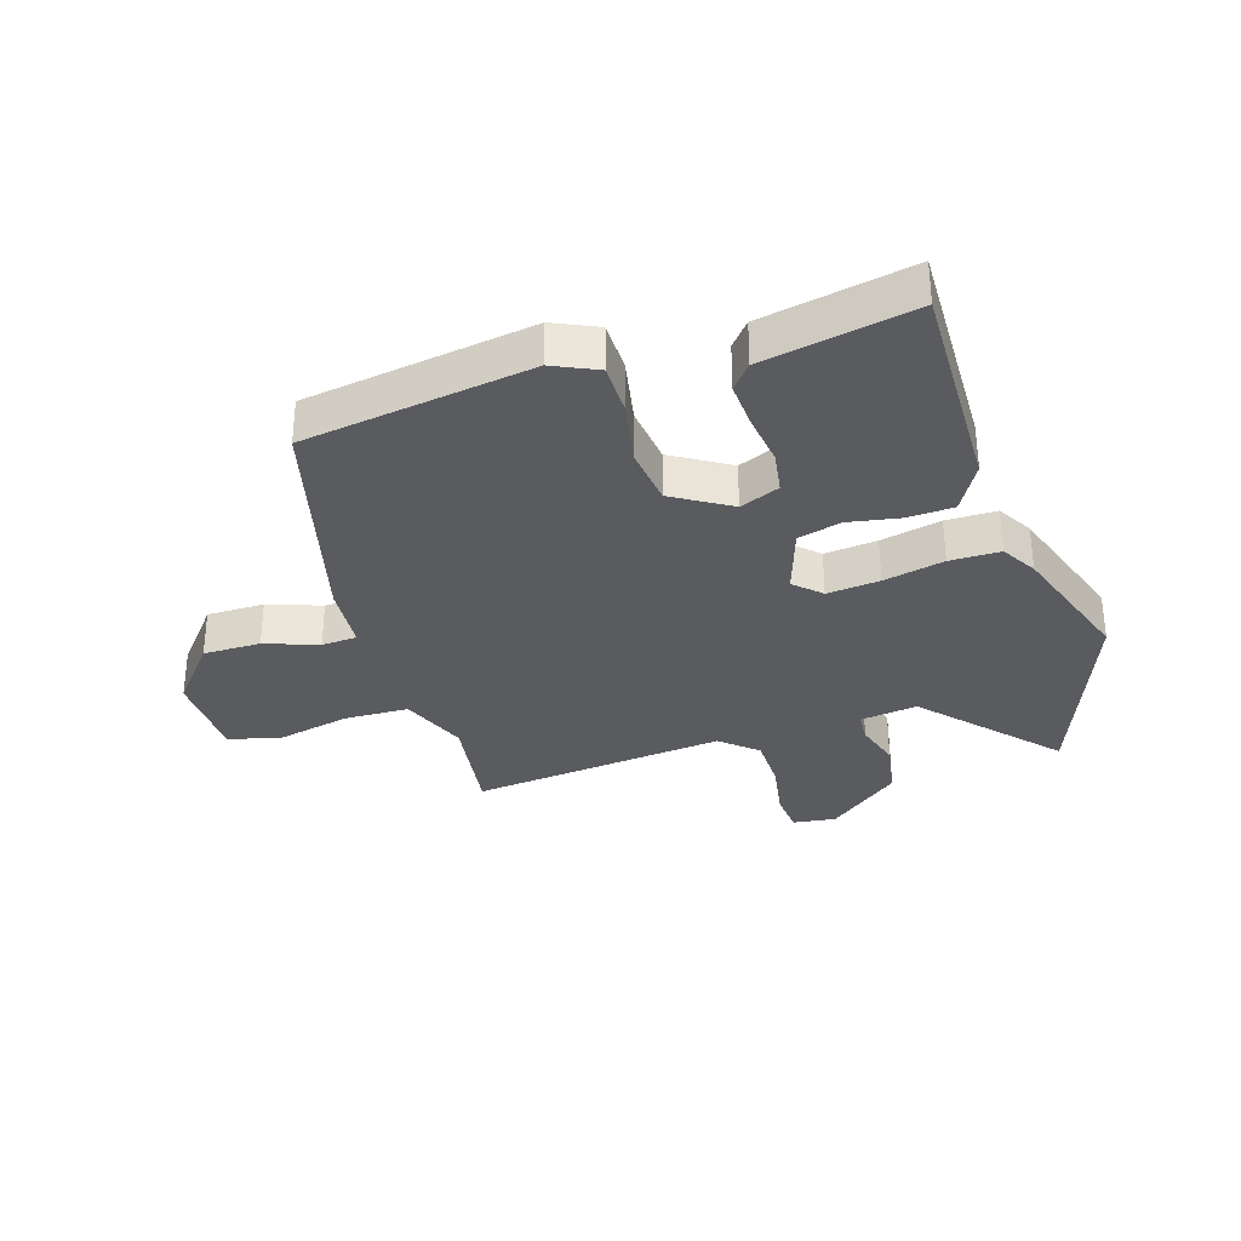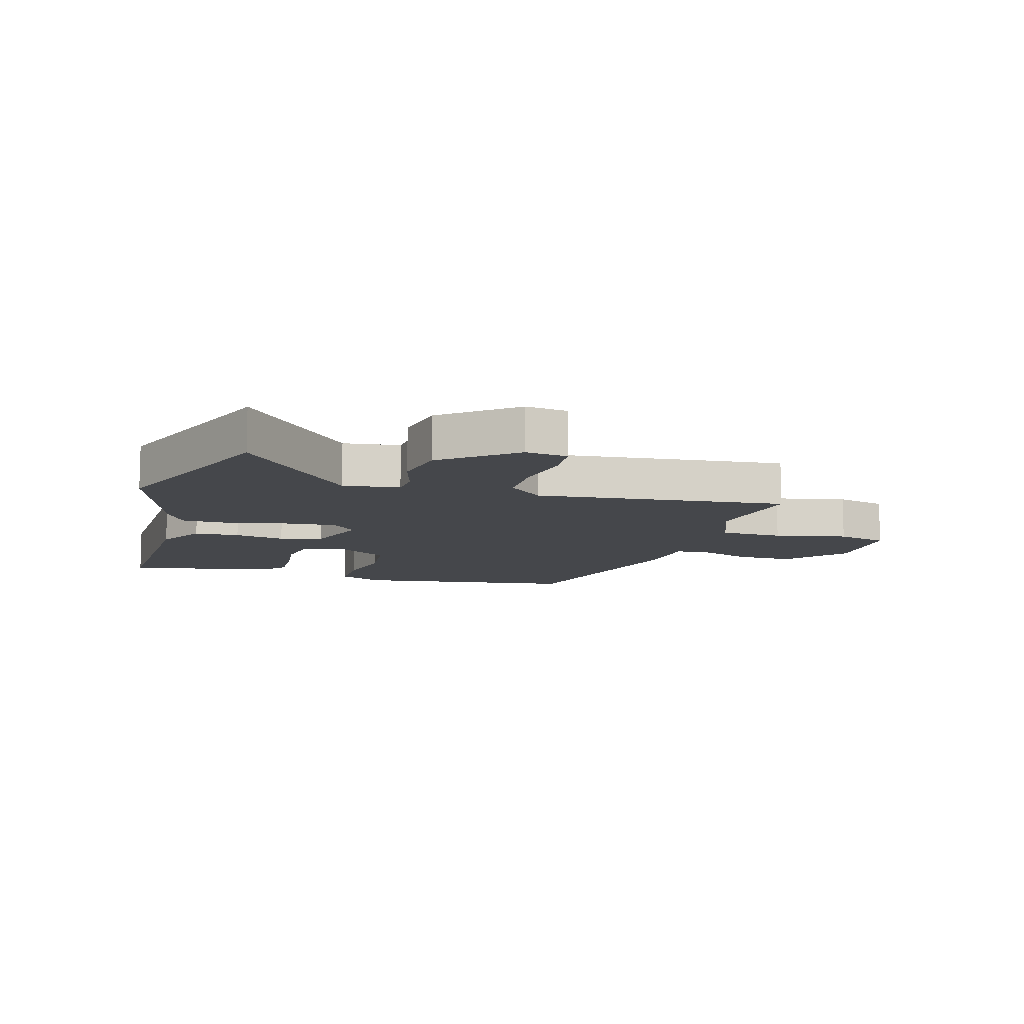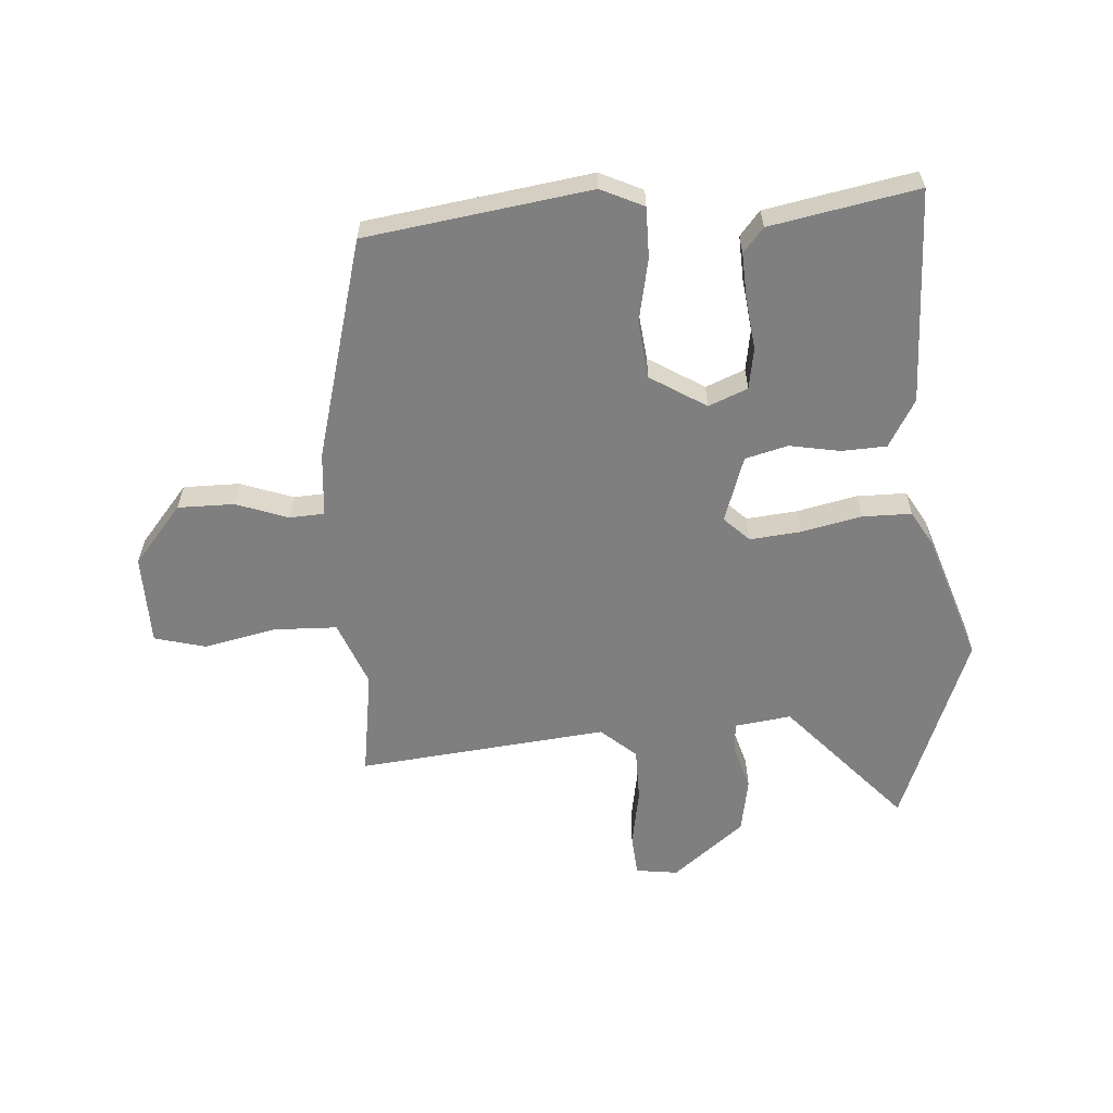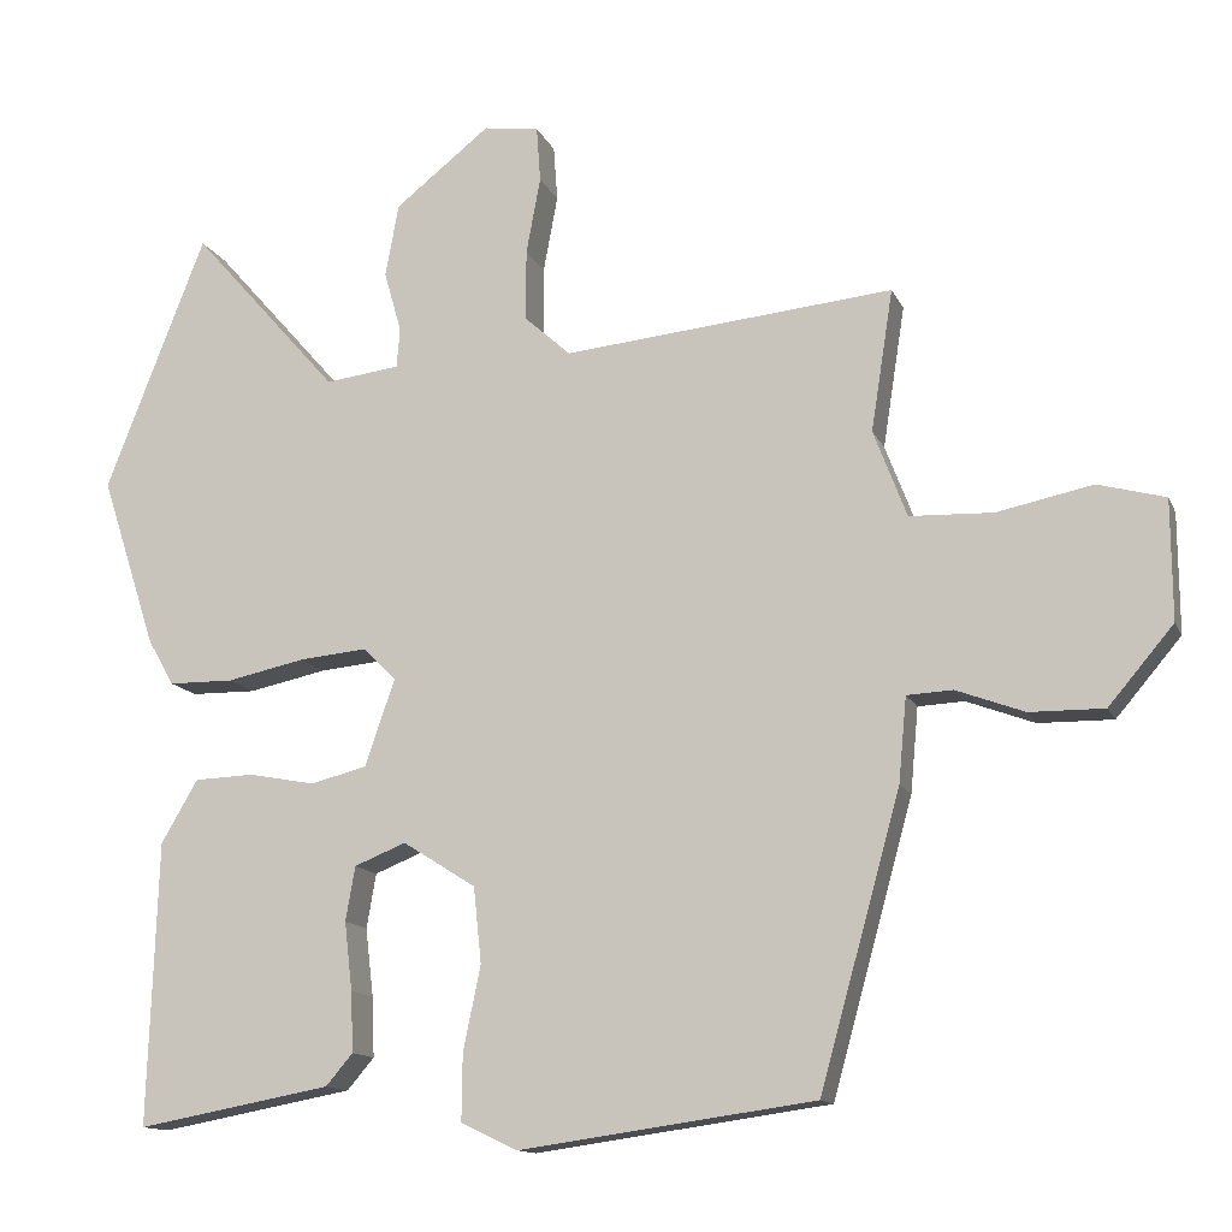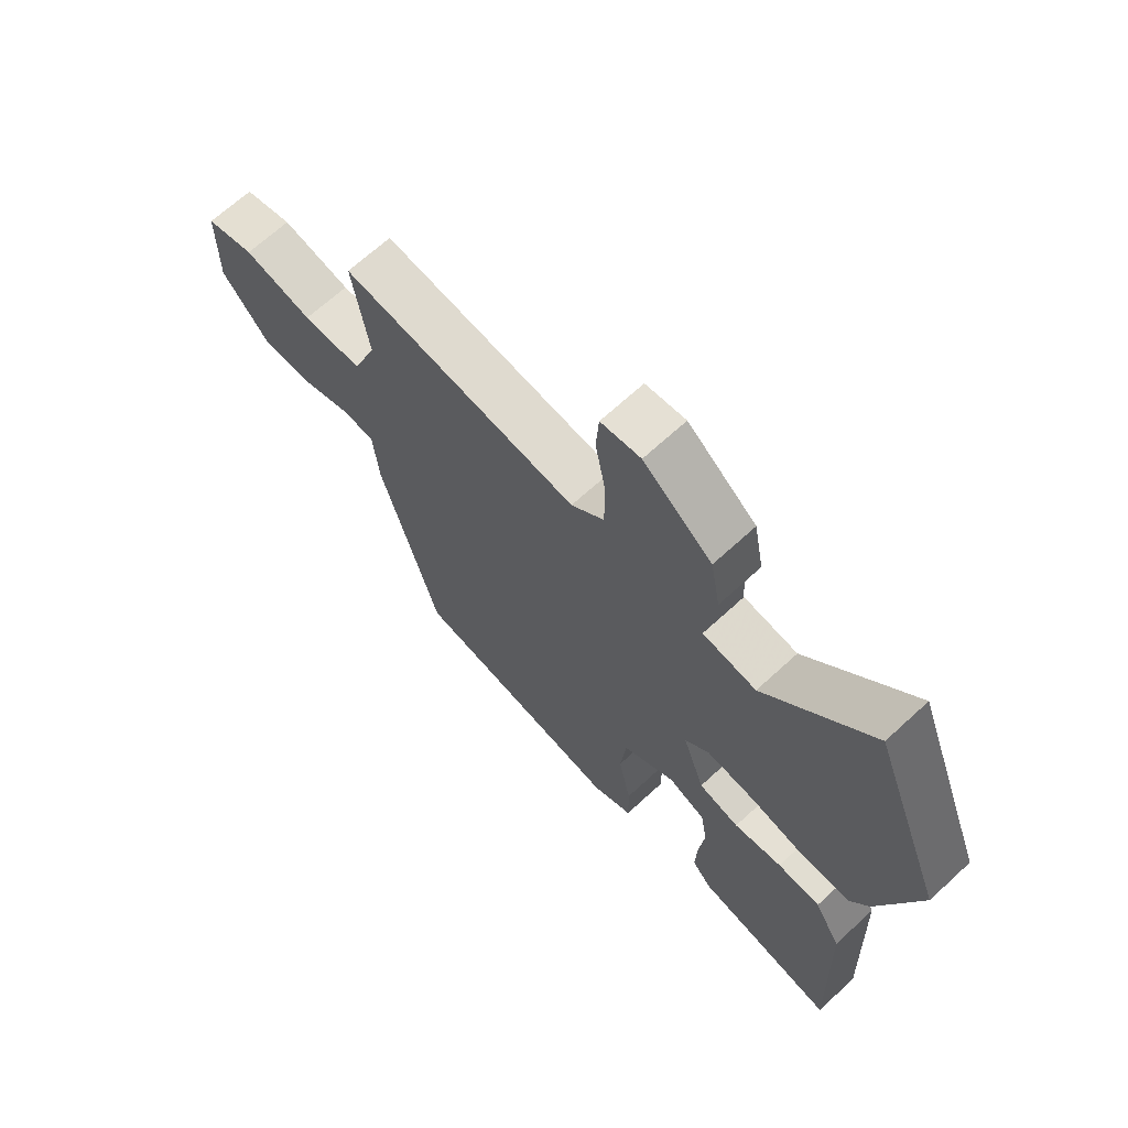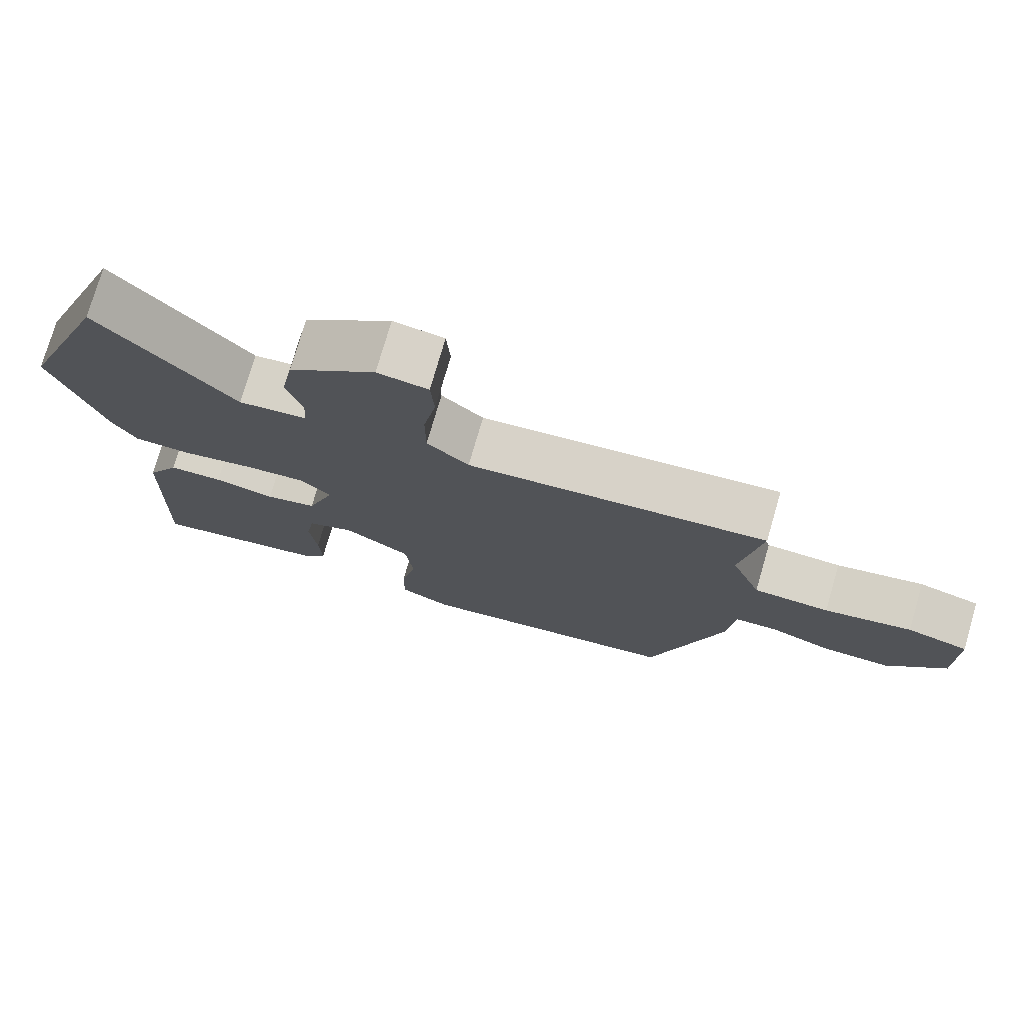
<metadata>
{"format":"obj","ext":"obj","renderer":"f3d","projection":"perspective","resolution":1024,"background":"white","views":[{"elev":-32.4,"azim":-161.8,"up":"+Y"},{"elev":-10.5,"azim":-15.9,"up":"+Y"},{"elev":-59.7,"azim":-175.6,"up":"+Y"},{"elev":-13.2,"azim":17.2,"up":"+Z"},{"elev":67.4,"azim":-132.7,"up":"+Z"},{"elev":75.8,"azim":16.2,"up":"+Z"}]}
</metadata>
<code>
v 0.494 0.07 0.499
v 0.466 0.07 0.32
v 0.508 0.07 0.21
v 0.613 0.07 0.206
v 0.734 0.07 0.231
v 0.819 0.07 0.208
v 0.82 0.07 0.057
v 0.738 0.07 -0.04
v 0.644 0.07 -0.039
v 0.558 0.07 -0.007
v 0.5 0.07 -0.01
v 0.49 0.07 -0.117
v 0.388 0.07 -0.484
v 0.015 0.07 -0.536
v -0.056 0.07 -0.502
v -0.055 0.07 -0.418
v -0.033 0.07 -0.312
v -0.043 0.07 -0.216
v -0.135 0.07 -0.158
v -0.2 0.07 -0.184
v -0.212 0.07 -0.253
v -0.202 0.07 -0.339
v -0.199 0.07 -0.415
v -0.233 0.07 -0.455
v -0.478 0.07 -0.5
v -0.466 0.07 -0.143
v -0.42 0.07 -0.064
v -0.345 0.07 -0.061
v -0.261 0.07 -0.077
v -0.19 0.07 -0.059
v -0.152 0.07 0.051
v -0.193 0.07 0.092
v -0.279 0.07 0.084
v -0.378 0.07 0.063
v -0.46 0.07 0.064
v -0.493 0.07 0.122
v -0.563 0.07 0.338
v -0.437 0.07 0.662
v -0.251 0.07 0.451
v -0.157 0.07 0.463
v -0.153 0.07 0.513
v -0.175 0.07 0.59
v -0.158 0.07 0.682
v -0.038 0.07 0.777
v 0.032 0.07 0.767
v 0.037 0.07 0.697
v 0.019 0.07 0.6
v 0.019 0.07 0.51
v 0.077 0.07 0.458
v 0.494 0 0.499
v 0.466 0 0.32
v 0.508 0 0.21
v 0.613 0 0.206
v 0.734 0 0.231
v 0.819 0 0.208
v 0.82 0 0.057
v 0.738 0 -0.04
v 0.644 0 -0.039
v 0.558 0 -0.007
v 0.5 0 -0.01
v 0.49 0 -0.117
v 0.388 0 -0.484
v 0.015 0 -0.536
v -0.056 0 -0.502
v -0.055 0 -0.418
v -0.033 0 -0.312
v -0.043 0 -0.216
v -0.135 0 -0.158
v -0.2 0 -0.184
v -0.212 0 -0.253
v -0.202 0 -0.339
v -0.199 0 -0.415
v -0.233 0 -0.455
v -0.478 0 -0.5
v -0.466 0 -0.143
v -0.42 0 -0.064
v -0.345 0 -0.061
v -0.261 0 -0.077
v -0.19 0 -0.059
v -0.152 0 0.051
v -0.193 0 0.092
v -0.279 0 0.084
v -0.378 0 0.063
v -0.46 0 0.064
v -0.493 0 0.122
v -0.563 0 0.338
v -0.437 0 0.662
v -0.251 0 0.451
v -0.157 0 0.463
v -0.153 0 0.513
v -0.175 0 0.59
v -0.158 0 0.682
v -0.038 0 0.777
v 0.032 0 0.767
v 0.037 0 0.697
v 0.019 0 0.6
v 0.019 0 0.51
v 0.077 0 0.458
f 45 46 47
f 44 45 47
f 43 44 47
f 42 43 47
f 41 42 47
f 40 41 47 48
f 37 38 39
f 36 37 39
f 35 36 39
f 34 35 39
f 33 34 39
f 32 33 39 40
f 40 48 49
f 32 40 49
f 31 32 49
f 27 28 29
f 26 27 29
f 25 26 29
f 24 25 29
f 23 24 29
f 22 23 29
f 21 22 29
f 20 21 29 30
f 49 1 2
f 31 49 2
f 30 31 2
f 20 30 2
f 19 20 2
f 15 16 17
f 14 15 17
f 13 14 17
f 12 13 17
f 11 12 17
f 8 9 10
f 7 8 10
f 6 7 10
f 5 6 10
f 4 5 10
f 3 4 10 11
f 2 3 11
f 19 2 11
f 18 19 11
f 11 17 18
f 96 95 94
f 96 94 93
f 96 93 92
f 96 92 91
f 96 91 90
f 97 96 90 89
f 88 87 86
f 88 86 85
f 88 85 84
f 88 84 83
f 88 83 82
f 89 88 82 81
f 98 97 89
f 98 89 81
f 98 81 80
f 78 77 76
f 78 76 75
f 78 75 74
f 78 74 73
f 78 73 72
f 78 72 71
f 78 71 70
f 79 78 70 69
f 51 50 98
f 51 98 80
f 51 80 79
f 51 79 69
f 51 69 68
f 66 65 64
f 66 64 63
f 66 63 62
f 66 62 61
f 66 61 60
f 59 58 57
f 59 57 56
f 59 56 55
f 59 55 54
f 59 54 53
f 60 59 53 52
f 60 52 51
f 60 51 68
f 60 68 67
f 67 66 60
f 1 50 51 2
f 2 51 52 3
f 3 52 53 4
f 4 53 54 5
f 5 54 55 6
f 6 55 56 7
f 7 56 57 8
f 8 57 58 9
f 9 58 59 10
f 10 59 60 11
f 11 60 61 12
f 12 61 62 13
f 13 62 63 14
f 14 63 64 15
f 15 64 65 16
f 16 65 66 17
f 17 66 67 18
f 18 67 68 19
f 19 68 69 20
f 20 69 70 21
f 21 70 71 22
f 22 71 72 23
f 23 72 73 24
f 24 73 74 25
f 25 74 75 26
f 26 75 76 27
f 27 76 77 28
f 28 77 78 29
f 29 78 79 30
f 30 79 80 31
f 31 80 81 32
f 32 81 82 33
f 33 82 83 34
f 34 83 84 35
f 35 84 85 36
f 36 85 86 37
f 37 86 87 38
f 38 87 88 39
f 39 88 89 40
f 40 89 90 41
f 41 90 91 42
f 42 91 92 43
f 43 92 93 44
f 44 93 94 45
f 45 94 95 46
f 46 95 96 47
f 47 96 97 48
f 48 97 98 49
f 49 98 50 1

</code>
